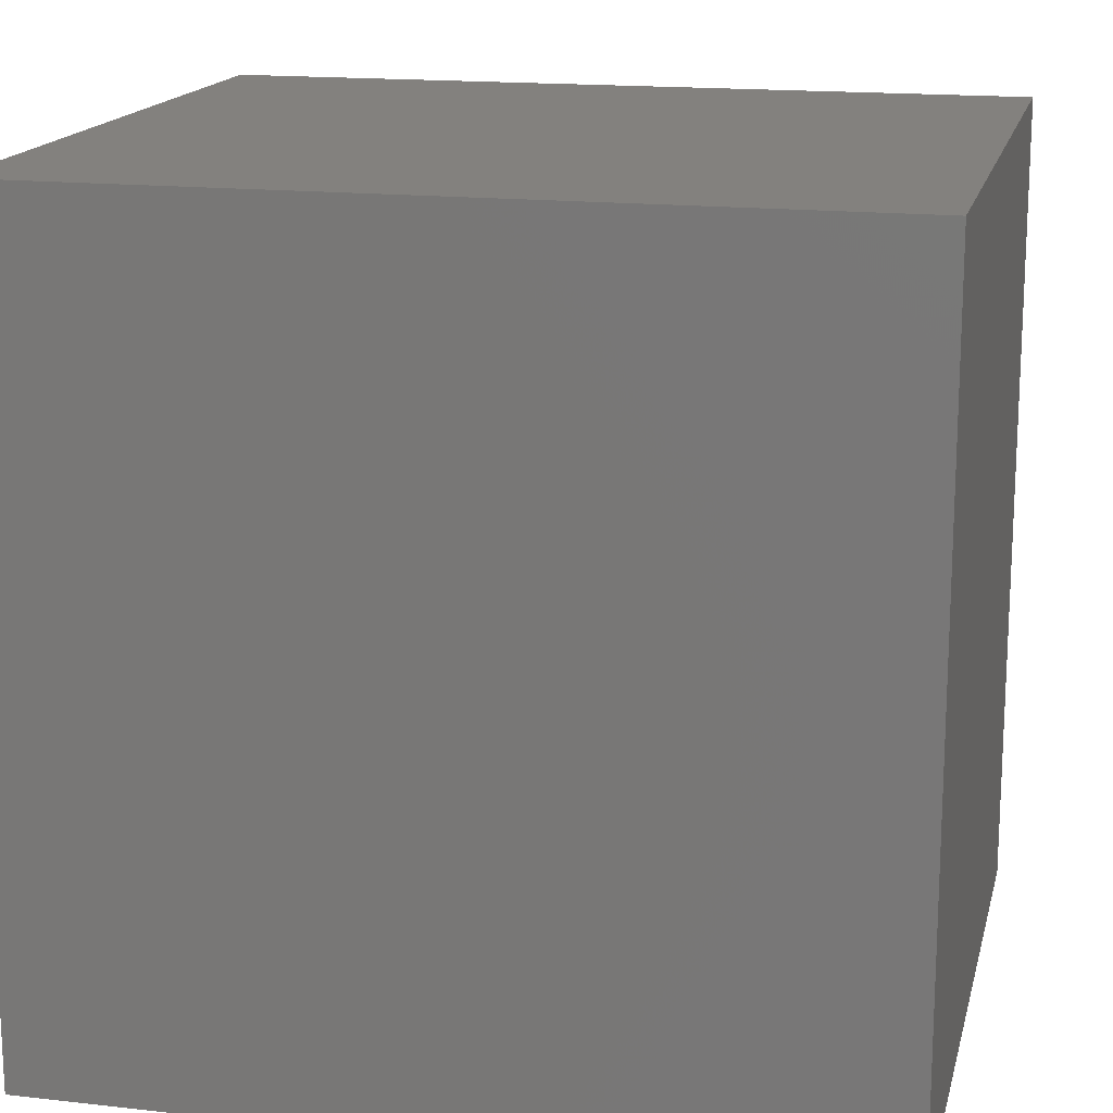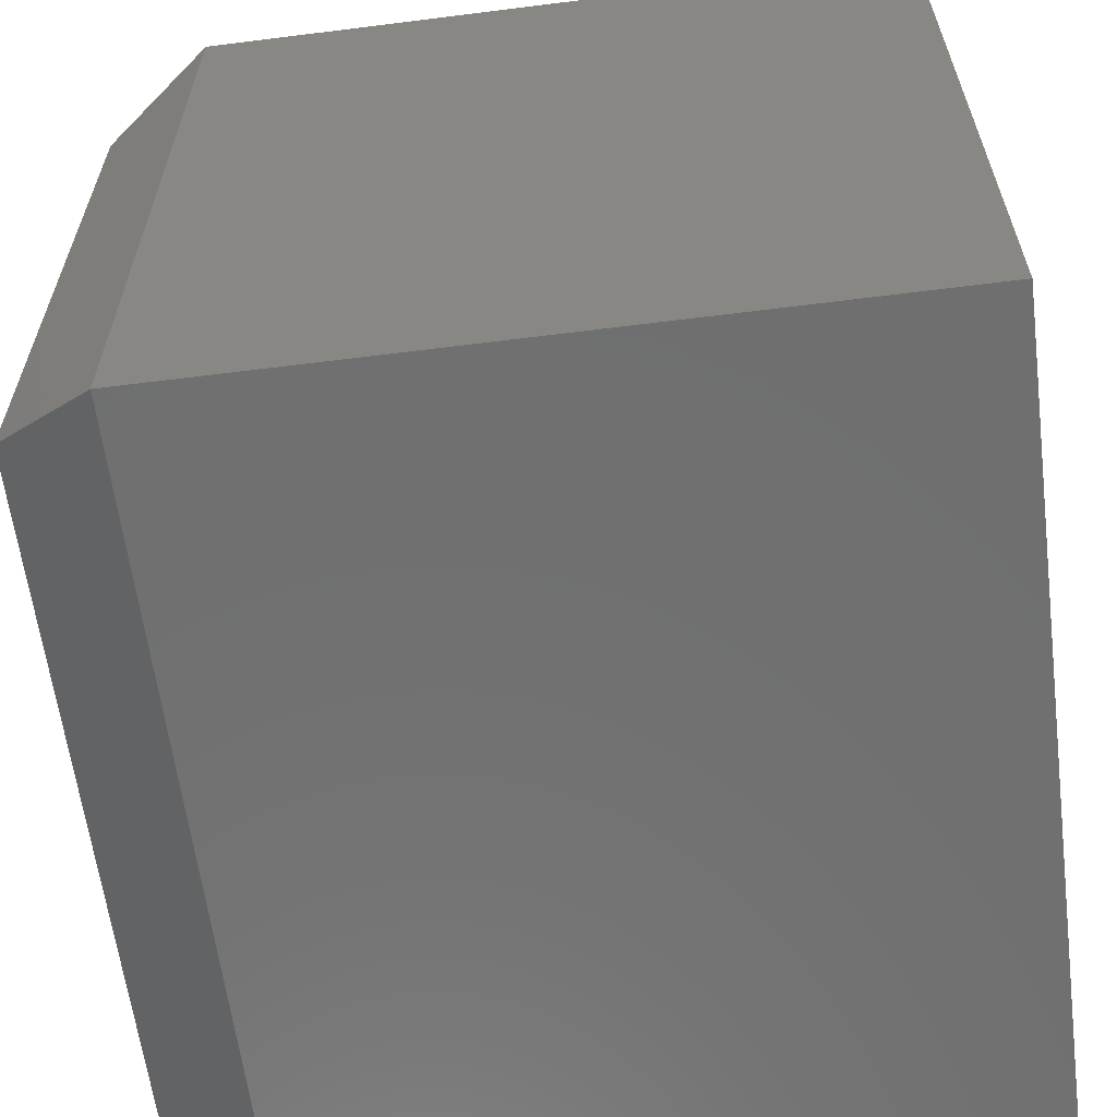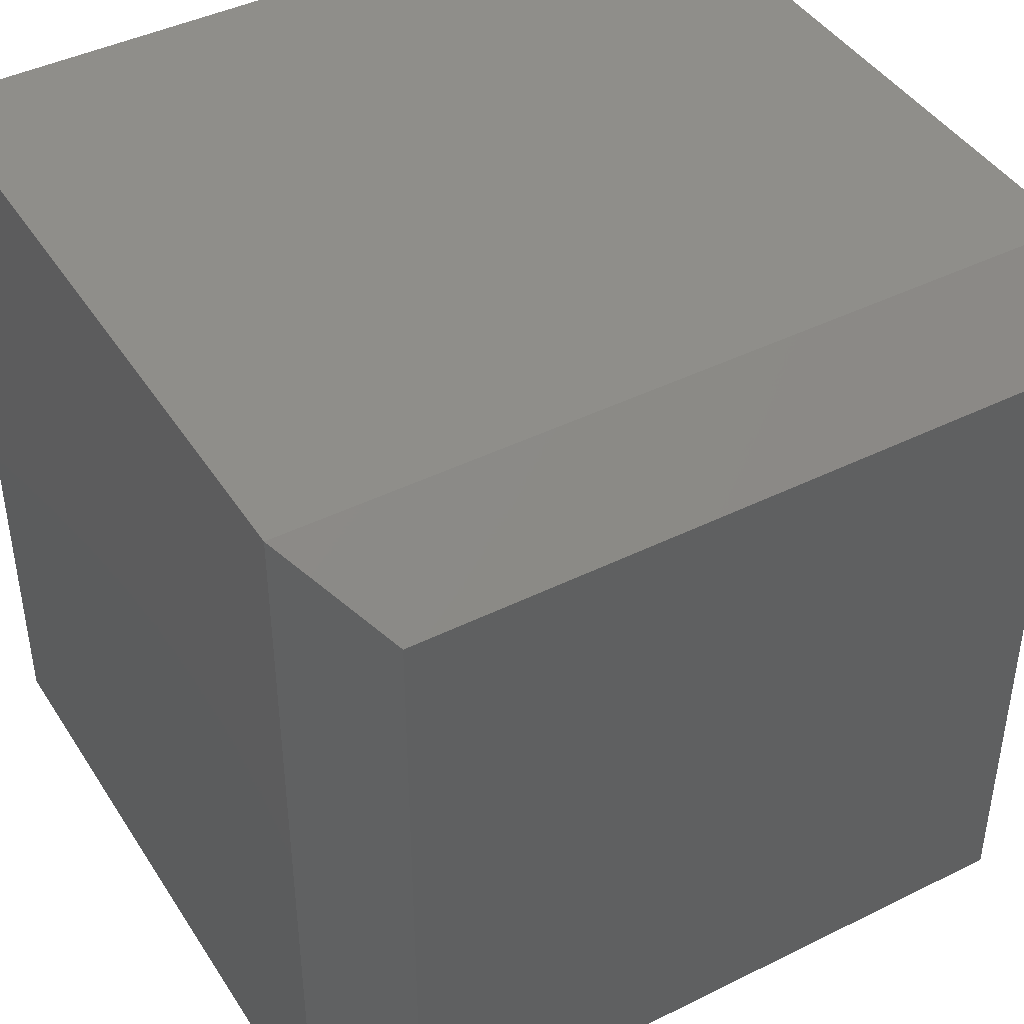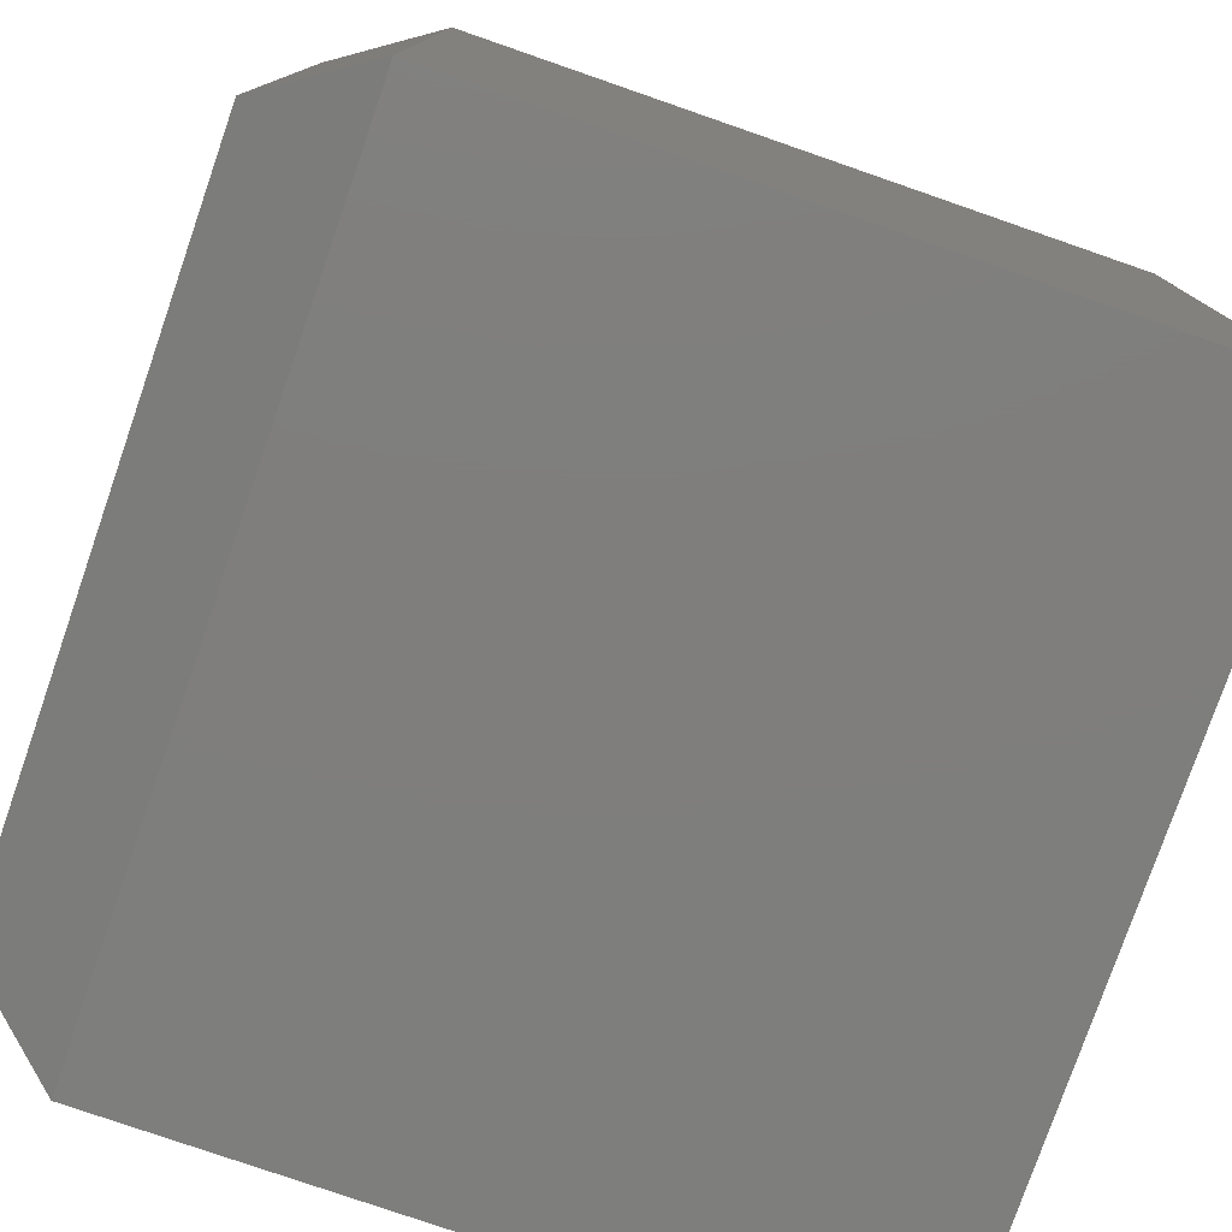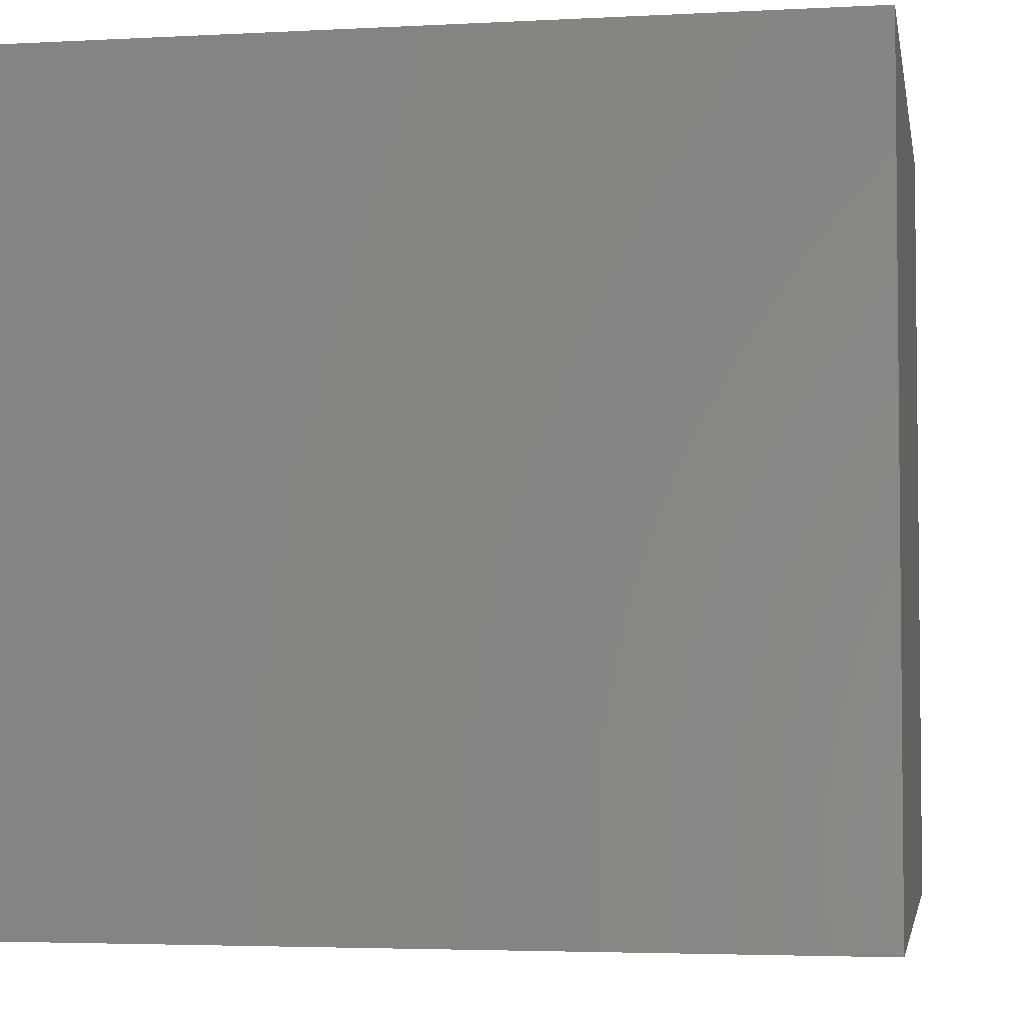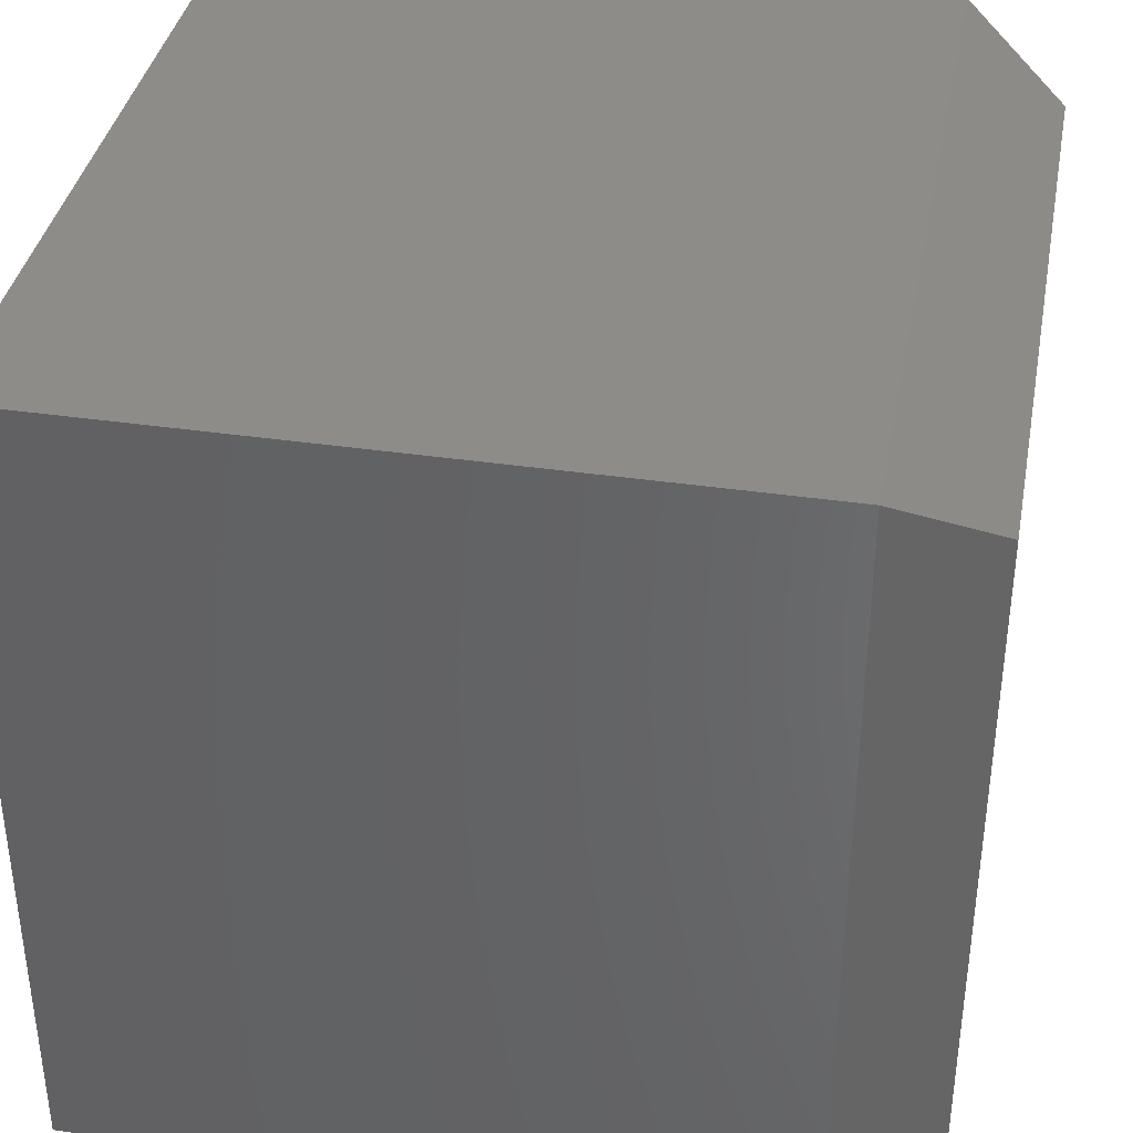
<metadata>
{"format":"stl","ext":"stl","renderer":"f3d","projection":"perspective","resolution":1024,"background":"white","views":[{"elev":16.3,"azim":-77.0,"up":"+Z"},{"elev":-61.7,"azim":-172.7,"up":"+Y"},{"elev":43.1,"azim":59.6,"up":"+Y"},{"elev":-78.2,"azim":160.9,"up":"+Y"},{"elev":-3.8,"azim":-80.0,"up":"+Z"},{"elev":37.6,"azim":10.6,"up":"+Y"}]}
</metadata>
<code>
# stl→obj: 12 verts, 20 faces
v -0.375 -0.375 0.75
v 0.2812 -0.375 0.75
v -0.375 0.375 0.75
v 0.2812 0.375 0.75
v -0.375 -0.375 0
v -0.375 0.375 0
v 0.2812 -0.375 -5.551e-17
v 0.2812 0.375 0
v 0.375 -0.3125 0.0625
v 0.375 0.3125 0.0625
v 0.375 -0.3125 0.6875
v 0.375 0.3125 0.6875
f 1 2 3
f 3 2 4
f 5 6 7
f 7 6 8
f 8 6 4
f 4 6 3
f 9 10 11
f 11 10 12
f 5 7 1
f 1 7 2
f 2 7 11
f 11 7 9
f 8 10 7
f 7 10 9
f 8 4 10
f 10 4 12
f 4 2 12
f 12 2 11
f 6 5 3
f 3 5 1

</code>
